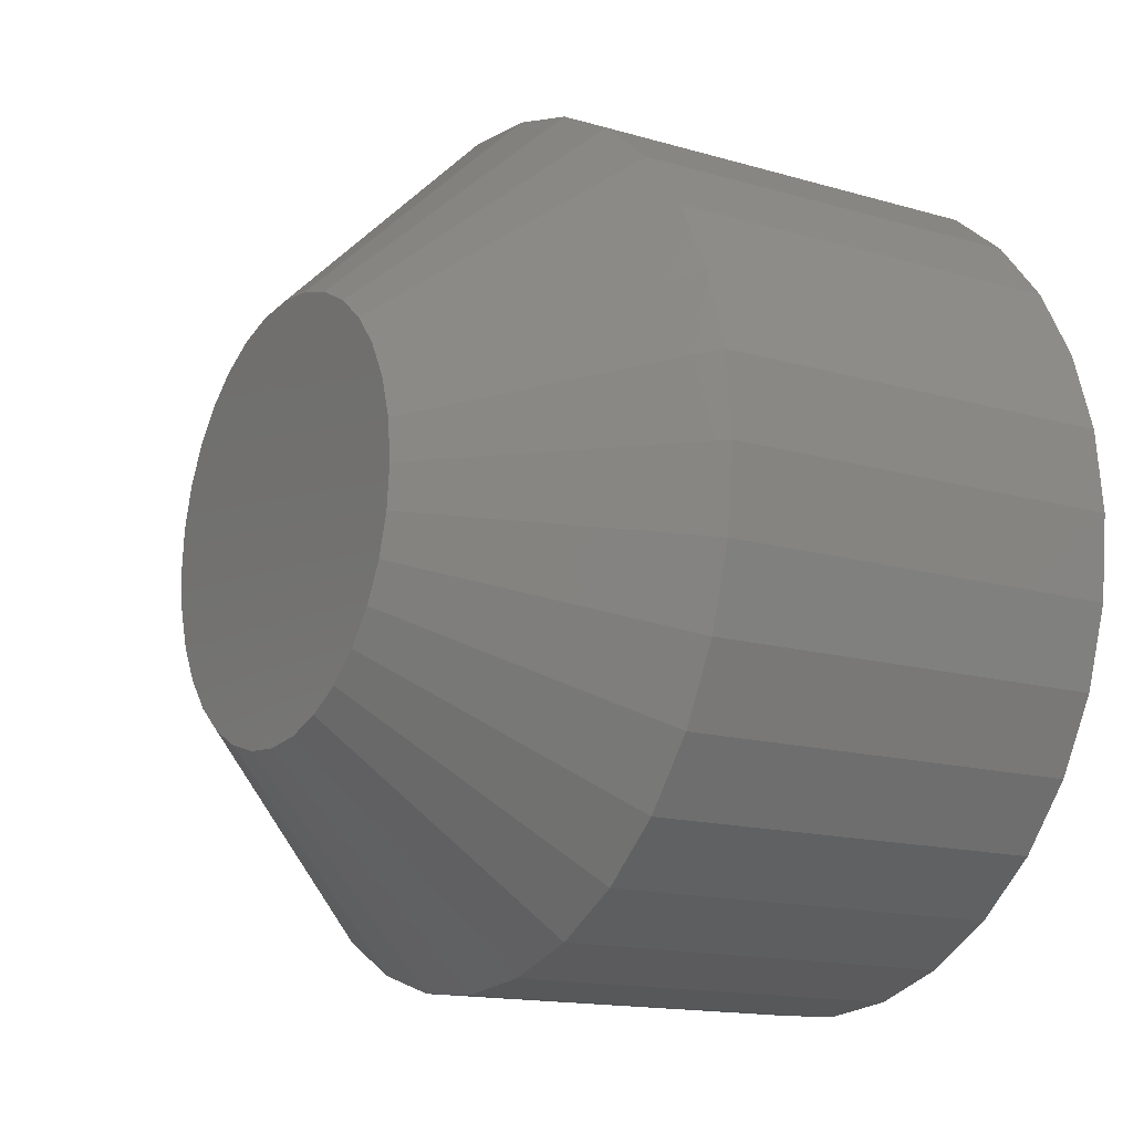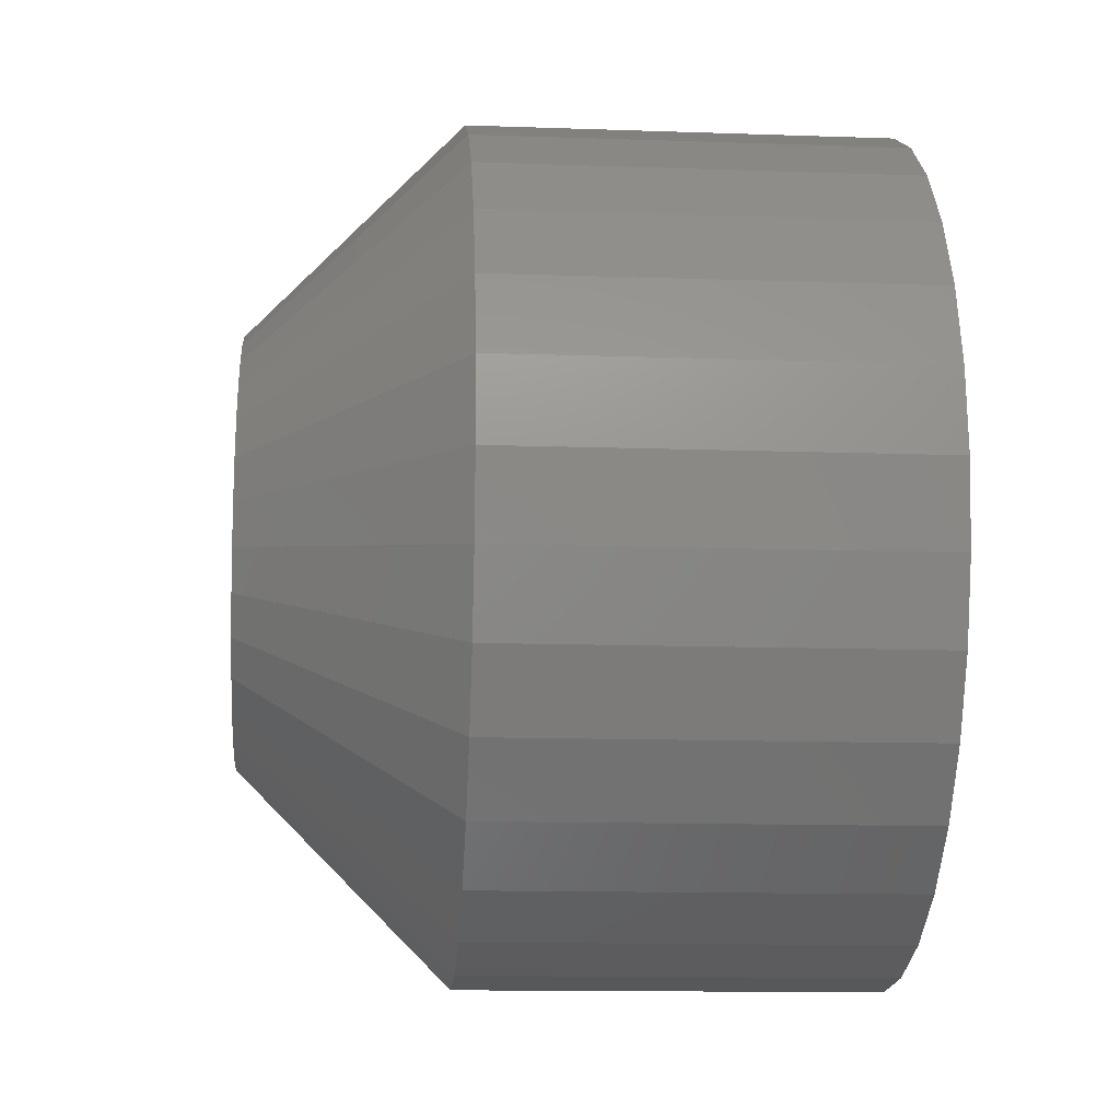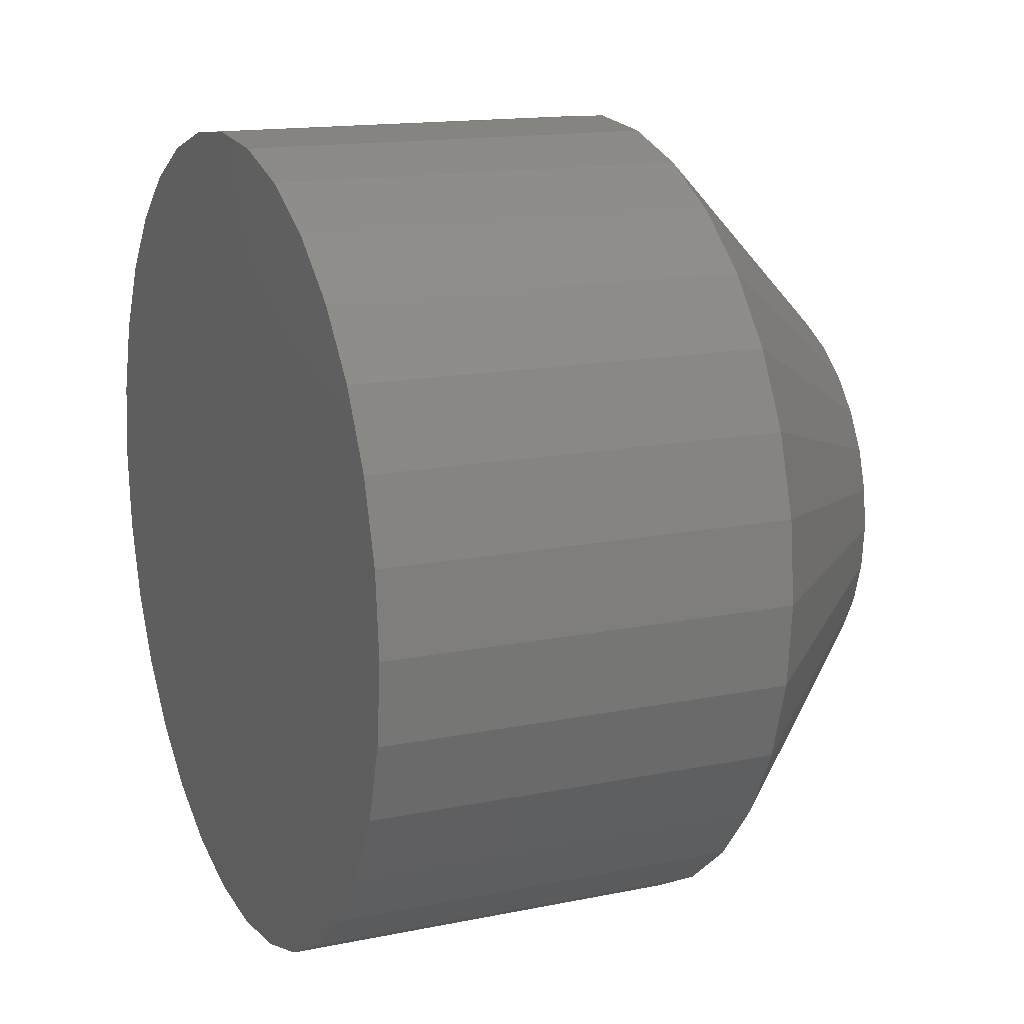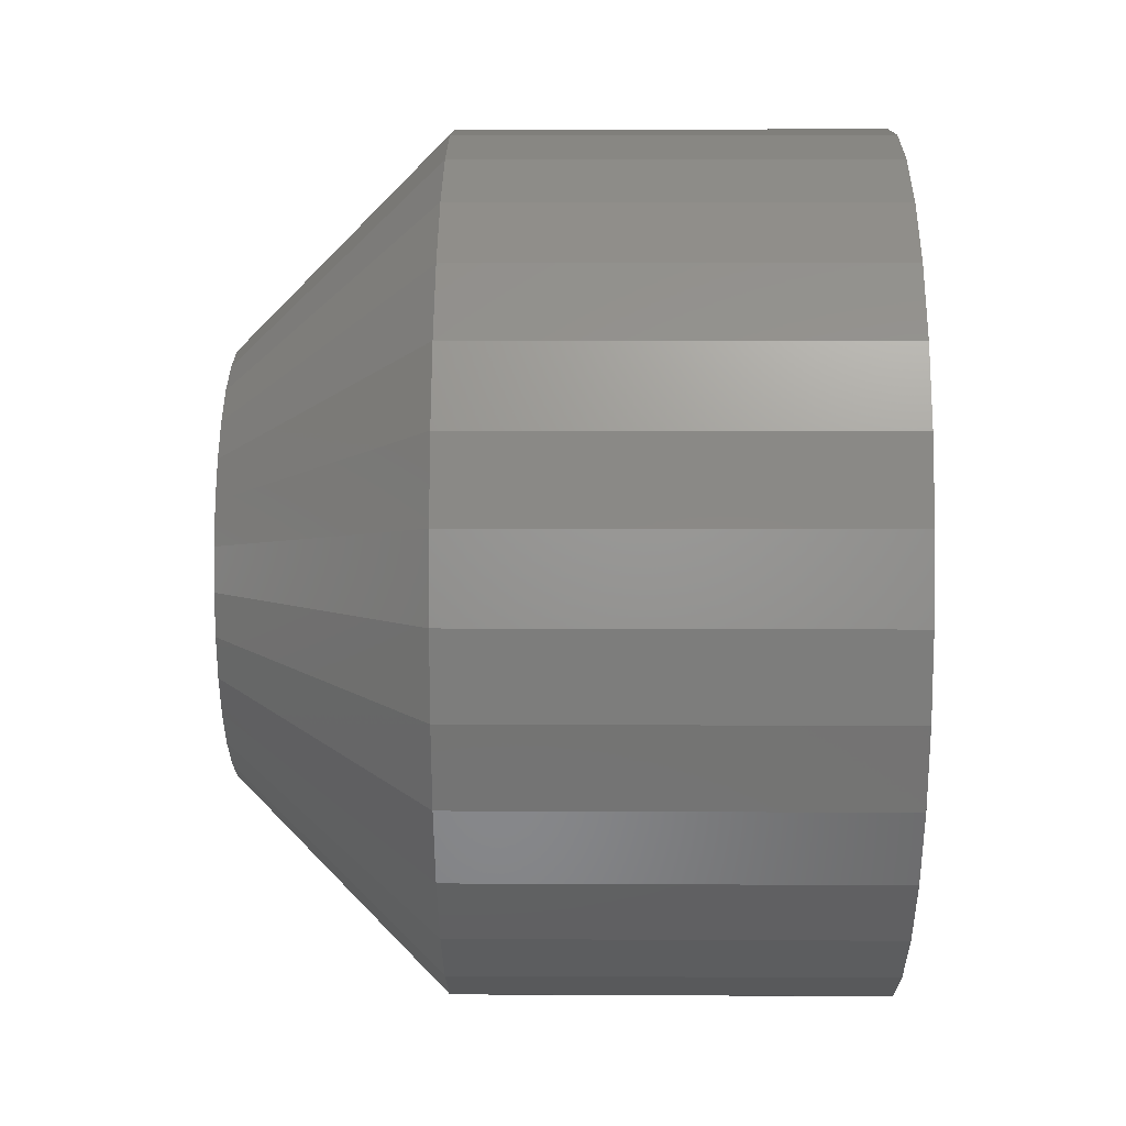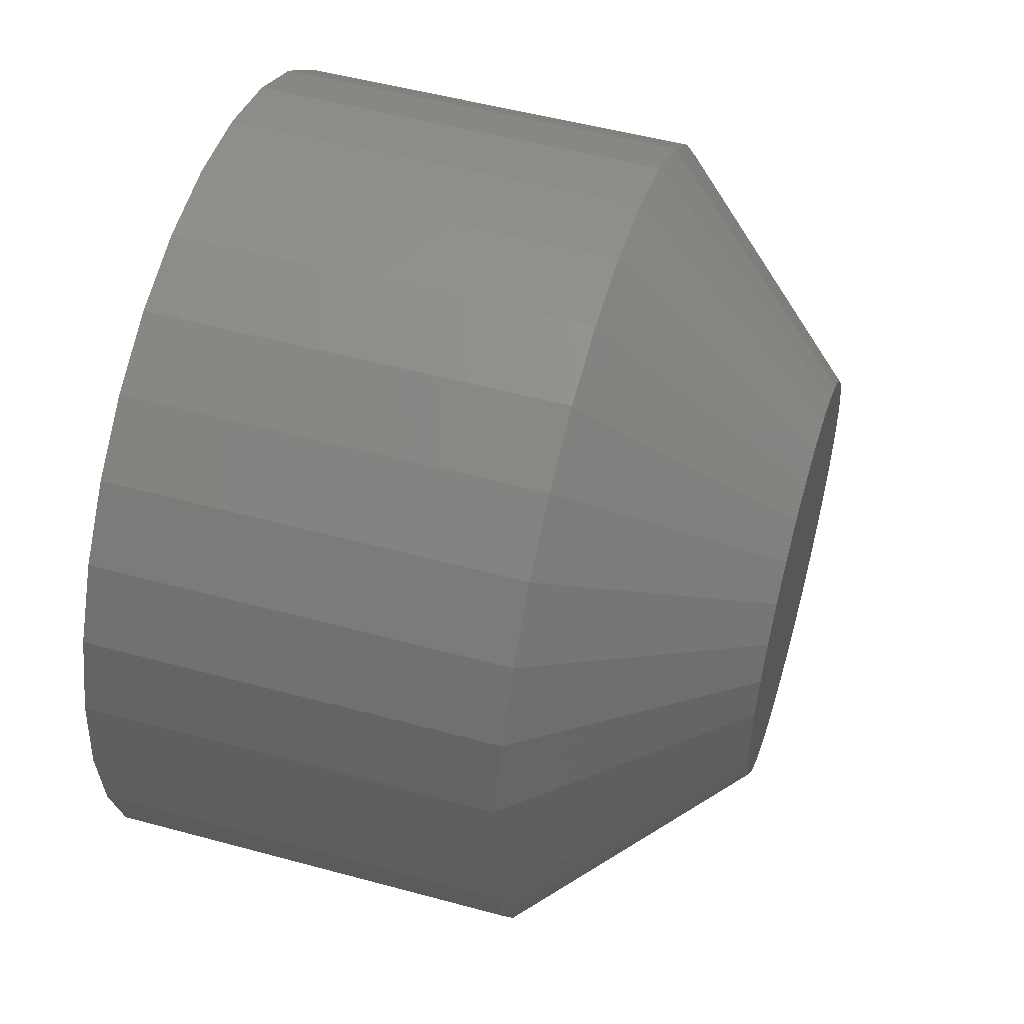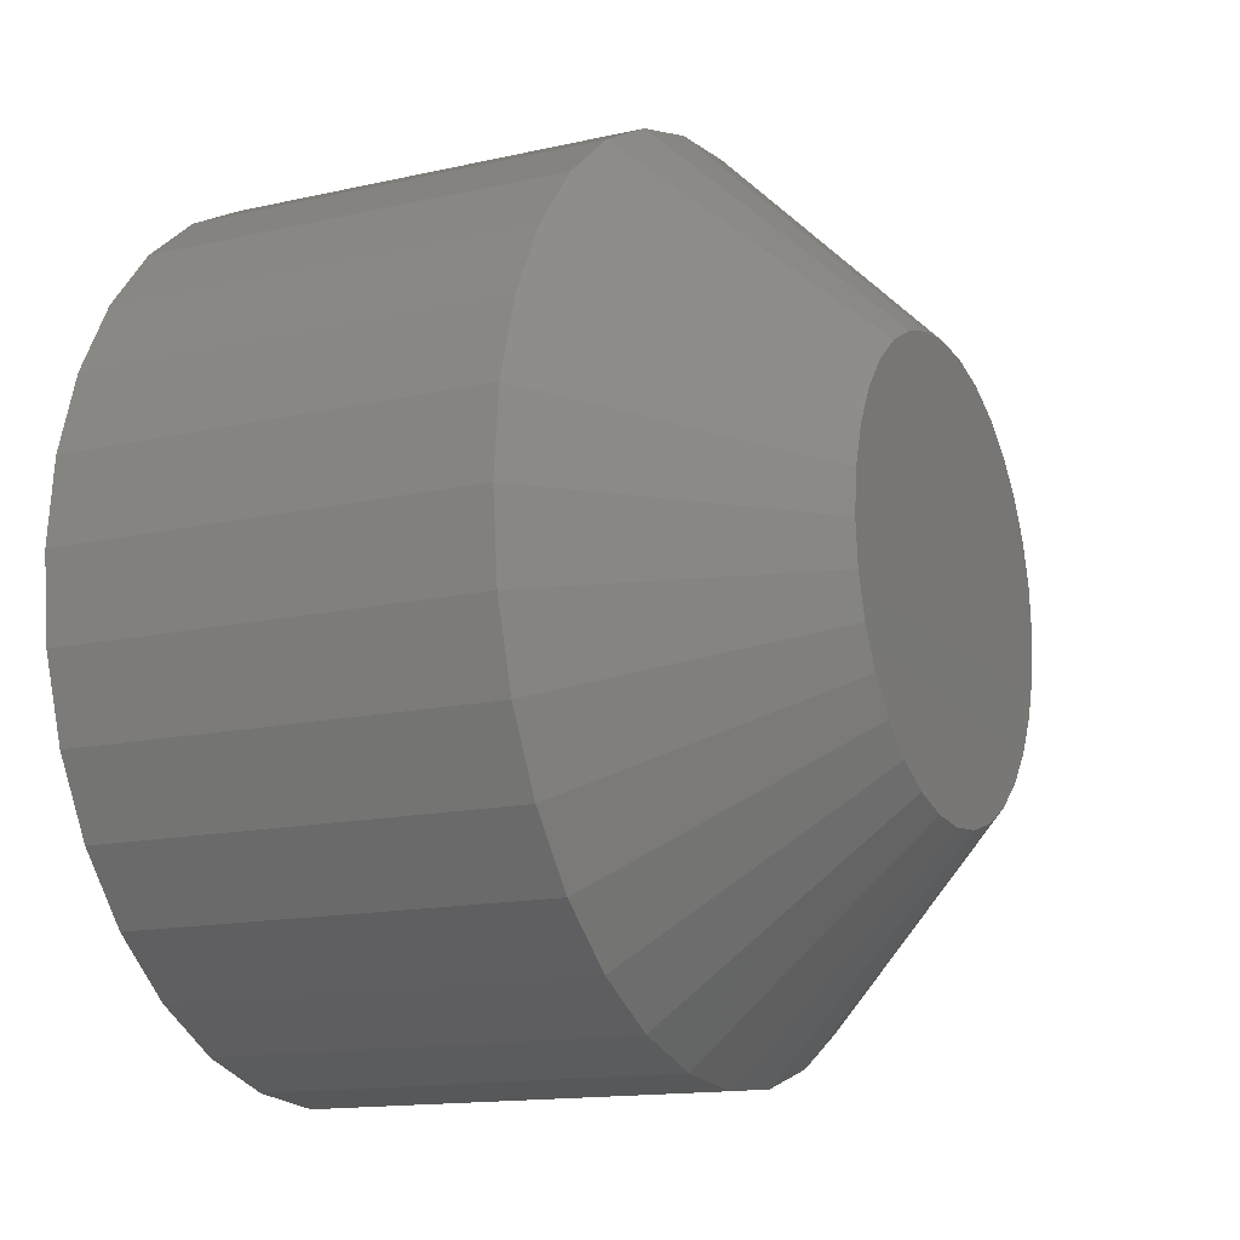
<metadata>
{"format":"stl","ext":"stl","renderer":"f3d","projection":"perspective","resolution":1024,"background":"white","views":[{"elev":-14.8,"azim":-32.3,"up":"+Y"},{"elev":-12.9,"azim":-4.6,"up":"+Z"},{"elev":14.9,"azim":156.2,"up":"+Y"},{"elev":7.4,"azim":0.9,"up":"+Z"},{"elev":51.8,"azim":-163.6,"up":"+Y"},{"elev":-14.2,"azim":-153.4,"up":"+Z"}]}
</metadata>
<code>
# stl→obj: 96 verts, 188 faces
v -1.546e-16 0.01633 0.6425
v -1.544e-16 0.00114 0.641
v -1.546e-16 0.001594 0.6425
v -1.544e-16 0.01679 0.641
v -1.543e-16 0.0009868 0.6395
v -1.541e-16 0.01679 0.6379
v -1.539e-16 0.001594 0.6364
v -1.541e-16 0.00114 0.6379
v -1.539e-16 0.01633 0.6364
v -1.538e-16 0.002331 0.635
v -1.538e-16 0.0156 0.635
v -1.536e-16 0.003323 0.6338
v -1.535e-16 0.004532 0.6328
v -1.536e-16 0.0146 0.6338
v -1.534e-16 0.005911 0.6321
v -1.534e-16 0.007408 0.6317
v -1.534e-16 0.008964 0.6315
v -1.535e-16 0.0134 0.6328
v -1.534e-16 0.01052 0.6317
v -1.534e-16 0.01202 0.6321
v -1.543e-16 0.01694 0.6395
v -1.548e-16 0.0156 0.6439
v -1.548e-16 0.002331 0.6439
v -1.549e-16 0.003323 0.6451
v -1.55e-16 0.004532 0.6461
v -1.551e-16 0.005911 0.6468
v -1.551e-16 0.007408 0.6473
v -1.551e-16 0.008964 0.6475
v -1.551e-16 0.01052 0.6473
v -1.551e-16 0.01202 0.6468
v -1.55e-16 0.0134 0.6461
v -1.549e-16 0.0146 0.6451
v 0.007812 0.02475 0.6395
v 0.02344 0.02475 0.6395
v 0.007812 0.02445 0.6364
v 0.02344 0.02445 0.6364
v 0.007812 0.02355 0.6334
v 0.02344 0.02355 0.6334
v 0.007812 0.02209 0.6307
v 0.02344 0.02209 0.6307
v 0.007812 0.02013 0.6283
v 0.02344 0.02013 0.6283
v 0.007812 0.01774 0.6263
v 0.02344 0.01774 0.6263
v 0.007812 0.01501 0.6249
v 0.02344 0.01501 0.6249
v 0.007812 0.01204 0.624
v 0.02344 0.01204 0.624
v 0.007812 0.008964 0.6237
v 0.02344 0.008964 0.6237
v 0.007812 0.005883 0.624
v 0.02344 0.005883 0.624
v 0.007812 0.002921 0.6249
v 0.02344 0.002921 0.6249
v 0.007812 0.0001917 0.6263
v 0.02344 0.0001917 0.6263
v 0.007812 -0.002201 0.6283
v 0.02344 -0.002201 0.6283
v 0.007812 -0.004165 0.6307
v 0.02344 -0.004165 0.6307
v 0.007812 -0.005624 0.6334
v 0.02344 -0.005624 0.6334
v 0.007812 -0.006522 0.6364
v 0.02344 -0.006522 0.6364
v 0.007812 -0.006826 0.6395
v 0.02344 -0.006826 0.6395
v 0.007812 -0.006522 0.6426
v 0.02344 -0.006522 0.6426
v 0.007812 -0.005624 0.6455
v 0.02344 -0.005624 0.6455
v 0.007812 -0.004165 0.6482
v 0.02344 -0.004165 0.6482
v 0.007812 -0.002201 0.6506
v 0.02344 -0.002201 0.6506
v 0.007812 0.0001917 0.6526
v 0.02344 0.0001917 0.6526
v 0.007812 0.002921 0.6541
v 0.02344 0.002921 0.6541
v 0.007812 0.005883 0.655
v 0.02344 0.005883 0.655
v 0.007812 0.008964 0.6553
v 0.02344 0.008964 0.6553
v 0.007812 0.01204 0.655
v 0.02344 0.01204 0.655
v 0.007812 0.01501 0.6541
v 0.02344 0.01501 0.6541
v 0.007812 0.01774 0.6526
v 0.02344 0.01774 0.6526
v 0.007812 0.02013 0.6506
v 0.02344 0.02013 0.6506
v 0.007812 0.02209 0.6482
v 0.02344 0.02209 0.6482
v 0.007812 0.02355 0.6455
v 0.02344 0.02355 0.6455
v 0.007812 0.02445 0.6426
v 0.02344 0.02445 0.6426
f 1 2 3
f 4 2 1
f 2 4 5
f 6 7 8
f 9 7 6
f 9 10 7
f 11 10 9
f 11 12 10
f 13 12 11
f 14 13 11
f 15 13 14
f 16 15 14
f 14 17 16
f 17 14 18
f 19 17 18
f 20 19 18
f 21 6 8
f 21 8 5
f 21 5 4
f 22 1 3
f 22 3 23
f 22 23 24
f 22 24 25
f 22 25 26
f 22 26 27
f 22 27 28
f 22 28 29
f 22 29 30
f 22 30 31
f 22 31 32
f 33 34 35
f 35 34 36
f 35 36 37
f 37 36 38
f 37 38 39
f 39 38 40
f 39 40 41
f 41 40 42
f 41 42 43
f 43 42 44
f 43 44 45
f 45 44 46
f 45 46 47
f 47 46 48
f 47 48 49
f 49 48 50
f 49 50 51
f 51 50 52
f 51 52 53
f 53 52 54
f 53 54 55
f 55 54 56
f 55 56 57
f 57 56 58
f 57 58 59
f 59 58 60
f 59 60 61
f 61 60 62
f 61 62 63
f 63 62 64
f 63 64 65
f 65 64 66
f 65 66 67
f 67 66 68
f 67 68 69
f 69 68 70
f 69 70 71
f 71 70 72
f 71 72 73
f 73 72 74
f 73 74 75
f 75 74 76
f 75 76 77
f 77 76 78
f 77 78 79
f 79 78 80
f 79 80 81
f 81 80 82
f 81 82 83
f 83 82 84
f 83 84 85
f 85 84 86
f 85 86 87
f 87 86 88
f 87 88 89
f 89 88 90
f 89 90 91
f 91 90 92
f 91 92 93
f 93 92 94
f 93 94 95
f 95 94 96
f 95 96 33
f 33 96 34
f 21 95 33
f 21 4 95
f 65 2 5
f 65 67 2
f 1 93 95
f 1 95 4
f 22 89 91
f 91 93 22
f 22 93 1
f 30 85 87
f 30 87 31
f 87 32 31
f 29 81 83
f 83 85 29
f 29 85 30
f 26 77 79
f 26 79 27
f 79 28 27
f 25 73 75
f 75 77 25
f 25 77 26
f 3 69 71
f 3 71 23
f 71 24 23
f 67 69 2
f 2 69 3
f 89 22 32
f 32 87 89
f 81 29 28
f 28 79 81
f 73 25 24
f 24 71 73
f 5 63 65
f 5 8 63
f 33 6 21
f 33 35 6
f 7 61 63
f 7 63 8
f 10 57 59
f 59 61 10
f 10 61 7
f 15 53 55
f 15 55 13
f 55 12 13
f 16 49 51
f 51 53 16
f 16 53 15
f 20 45 47
f 20 47 19
f 47 17 19
f 18 41 43
f 43 45 18
f 18 45 20
f 9 37 39
f 9 39 11
f 39 14 11
f 35 37 6
f 6 37 9
f 57 10 12
f 12 55 57
f 49 16 17
f 17 47 49
f 41 18 14
f 14 39 41
f 90 74 72
f 90 72 92
f 92 72 70
f 92 70 94
f 38 60 40
f 40 60 58
f 40 58 42
f 42 58 56
f 42 56 44
f 56 54 44
f 44 54 52
f 44 52 46
f 52 50 46
f 46 50 48
f 88 86 84
f 88 84 82
f 88 82 80
f 88 80 78
f 88 78 76
f 88 76 74
f 88 74 90
f 94 70 96
f 96 70 68
f 96 68 34
f 34 68 66
f 34 66 36
f 36 66 64
f 36 64 38
f 38 64 62
f 38 62 60

</code>
